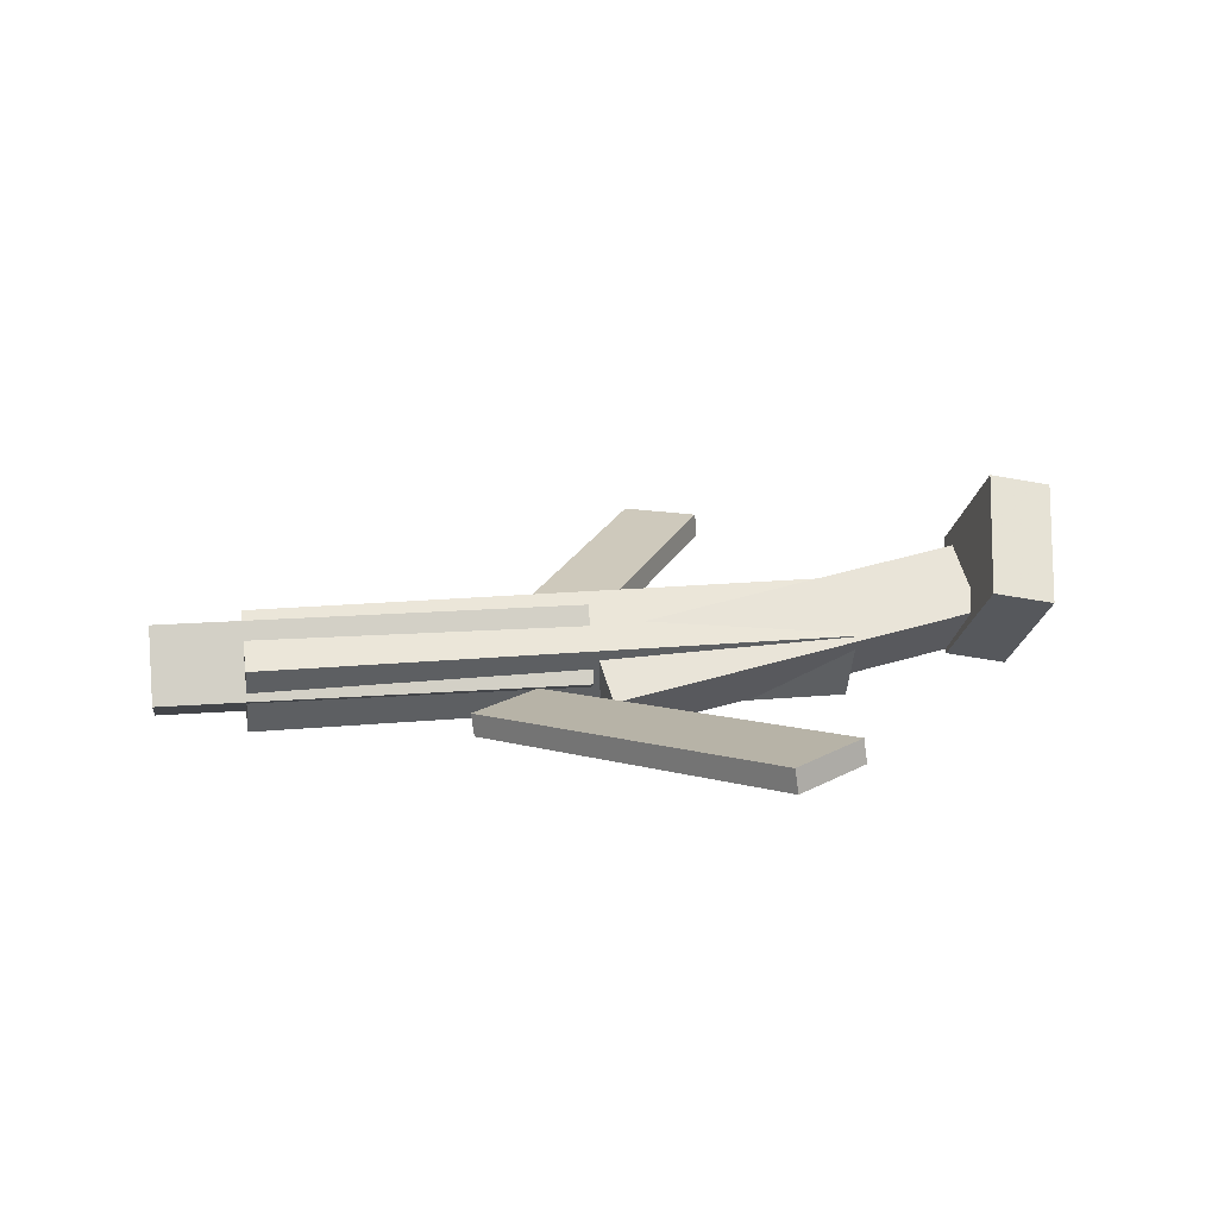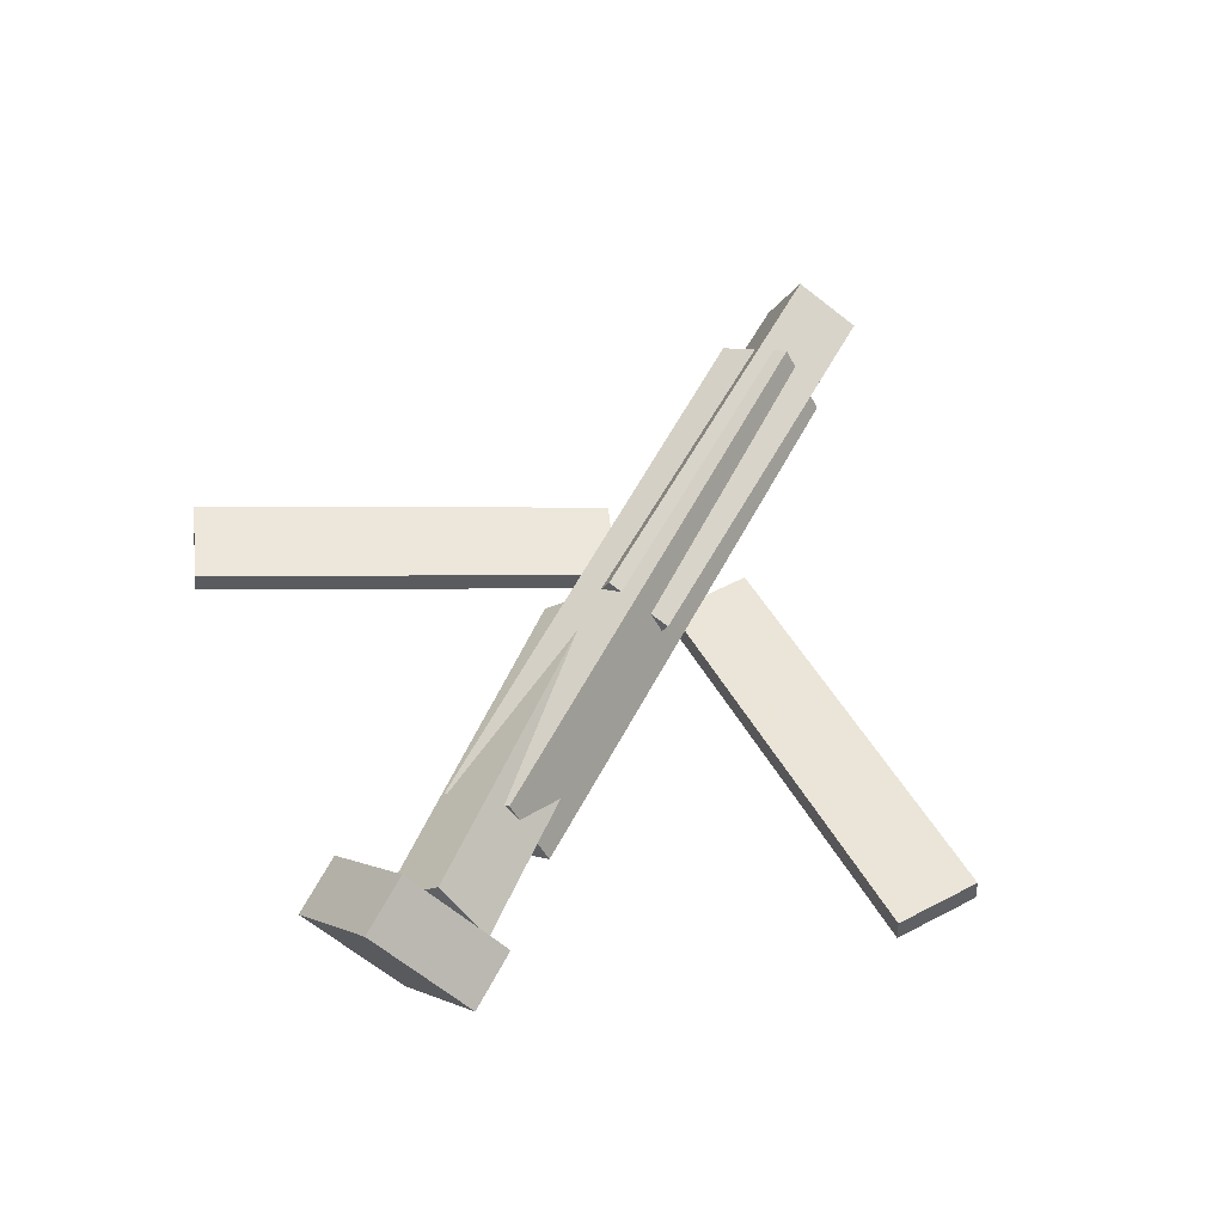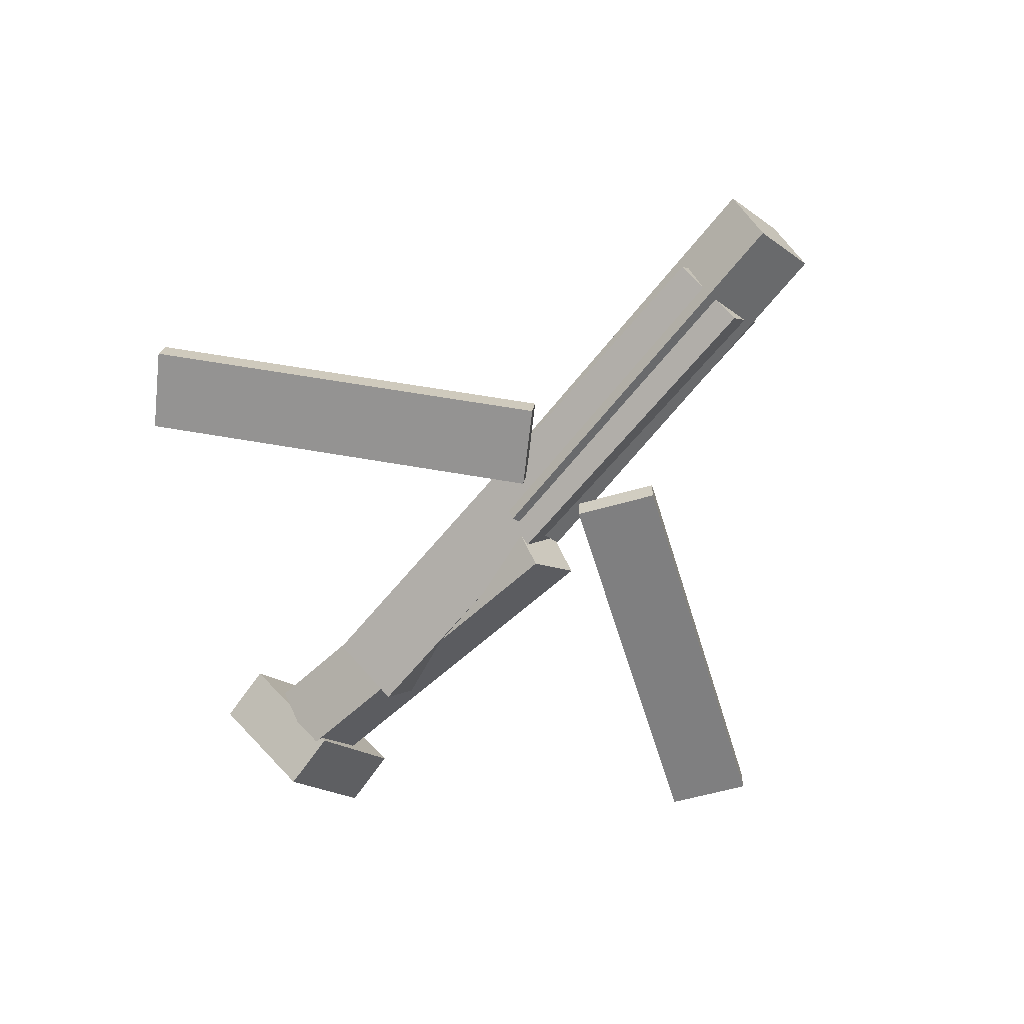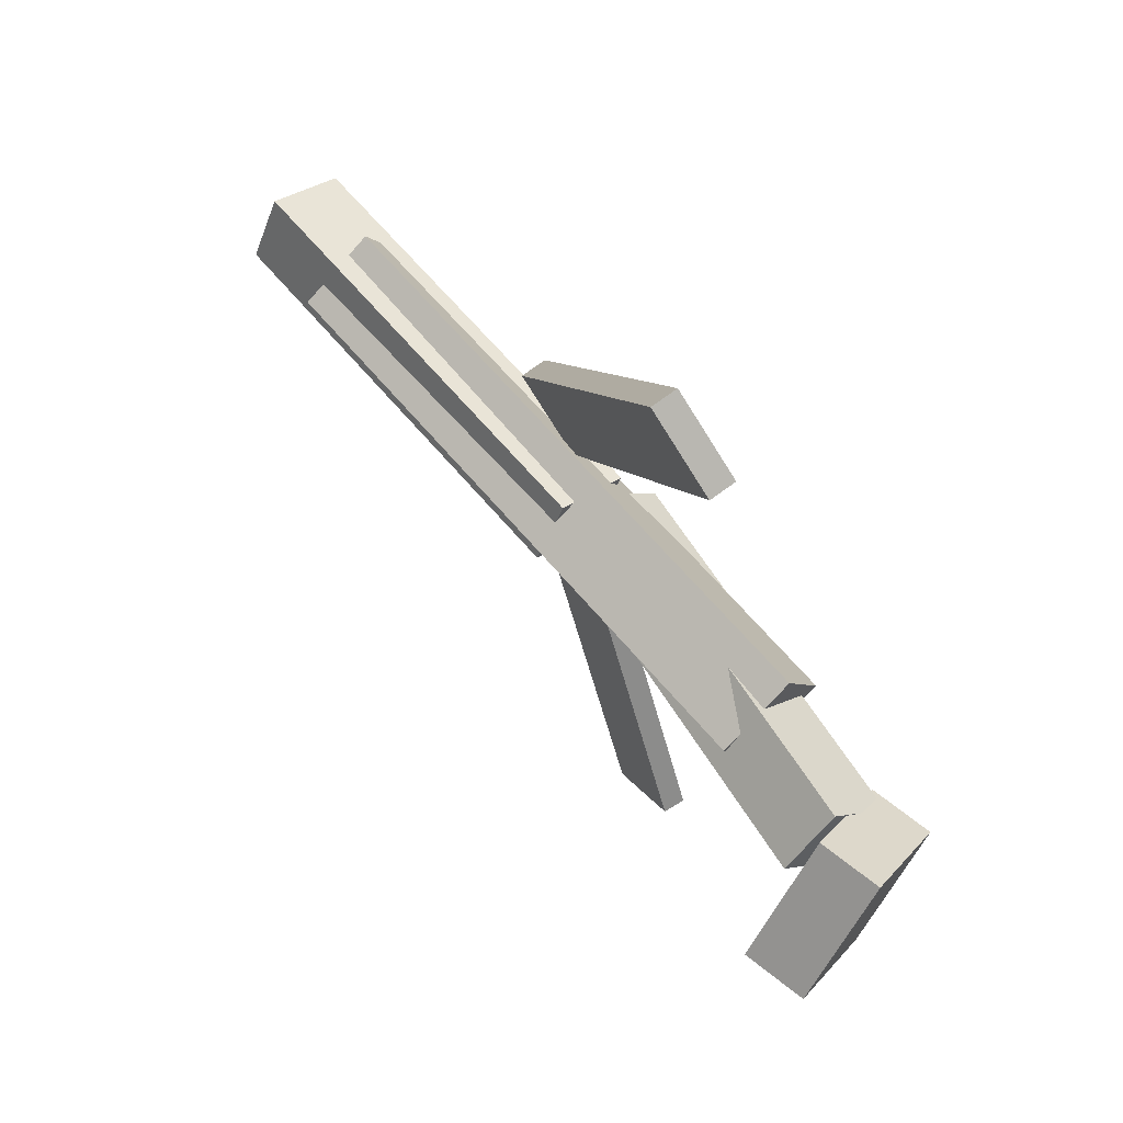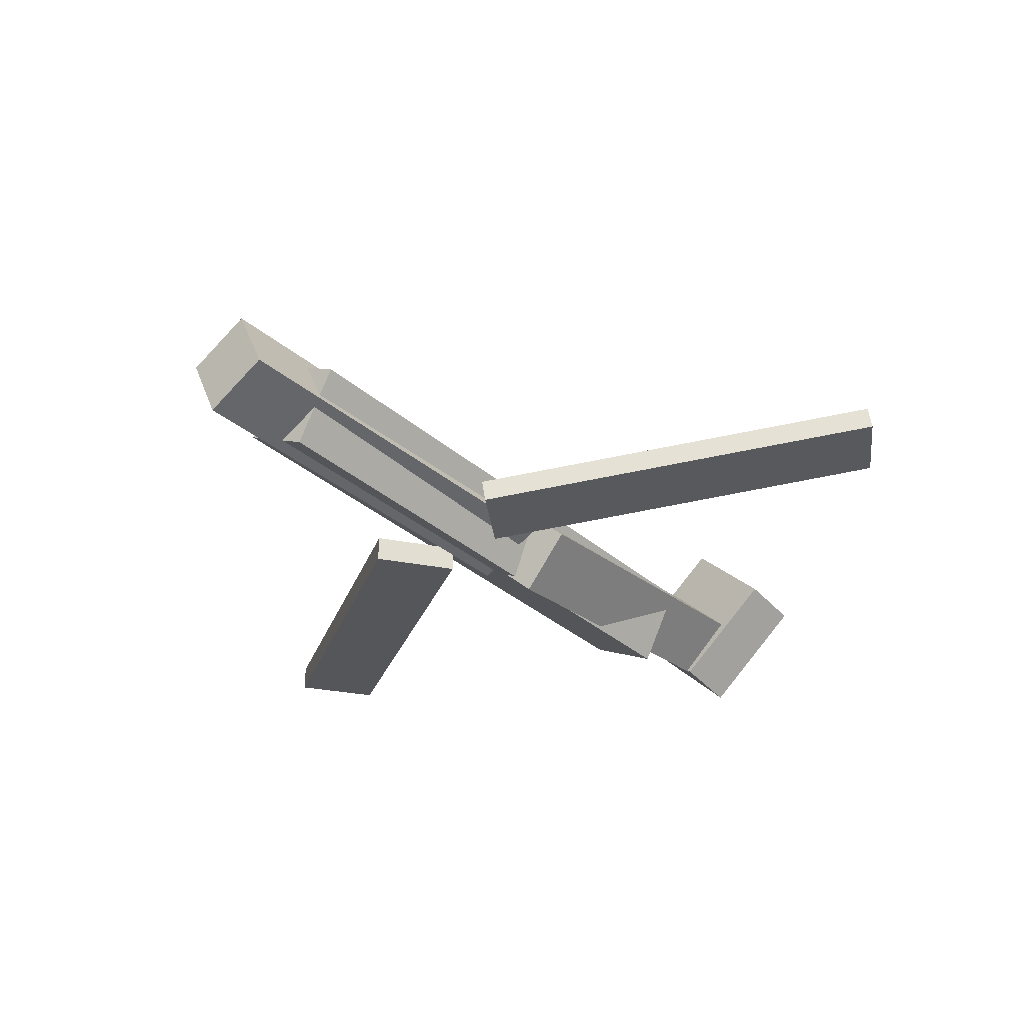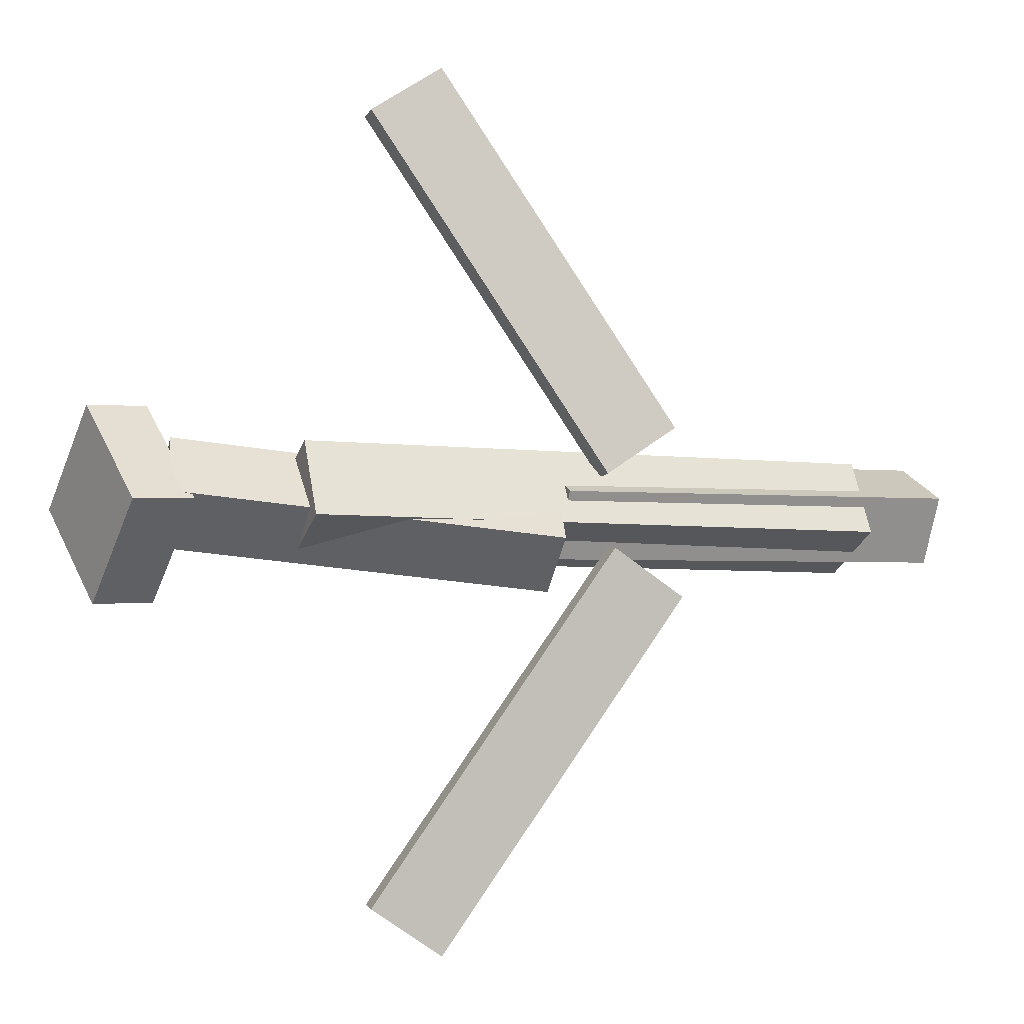
<metadata>
{"format":"obj","ext":"obj","renderer":"f3d","projection":"perspective","resolution":1024,"background":"white","views":[{"elev":16.9,"azim":170.8,"up":"+Y"},{"elev":59.1,"azim":-61.6,"up":"+Y"},{"elev":-68.6,"azim":50.7,"up":"+Y"},{"elev":66.6,"azim":-130.6,"up":"+Z"},{"elev":-33.7,"azim":130.8,"up":"+Y"},{"elev":-2.7,"azim":-22.9,"up":"+Z"}]}
</metadata>
<code>
v 0.1076 -0.06793 -0.06317
v 0.05331 -0.06395 -0.02637
v 0.1053 -0.08541 -0.06464
v 0.05103 -0.08143 -0.02785
v -0.06965 -0.02233 -0.3298
v -0.124 -0.01835 -0.293
v -0.07193 -0.03981 -0.3313
v -0.1262 -0.03583 -0.2945
f 1.0 7.0 5.0
f 1.0 3.0 7.0
f 1.0 4.0 3.0
f 1.0 2.0 4.0
f 3.0 8.0 7.0
f 3.0 4.0 8.0
f 5.0 7.0 8.0
f 5.0 8.0 6.0
f 1.0 5.0 6.0
f 1.0 6.0 2.0
f 2.0 6.0 8.0
f 2.0 8.0 4.0
v -0.1861 -0.05825 0.04756
v 0.2686 -0.0609 0.04169
v -0.1862 -0.001605 0.01655
v 0.2685 -0.004258 0.01068
v -0.187 -0.08825 -0.007251
v 0.2677 -0.09091 -0.01312
v -0.1871 -0.03161 -0.03826
v 0.2676 -0.03426 -0.04413
f 9.0 15.0 13.0
f 9.0 11.0 15.0
f 9.0 12.0 11.0
f 9.0 10.0 12.0
f 11.0 16.0 15.0
f 11.0 12.0 16.0
f 13.0 15.0 16.0
f 13.0 16.0 14.0
f 9.0 13.0 14.0
f 9.0 14.0 10.0
f 10.0 14.0 16.0
f 10.0 16.0 12.0
v -0.2838 -0.01897 -0.03014
v -0.286 -0.05781 0.009052
v -0.2726 0.02161 0.0107
v -0.2748 -0.01722 0.04989
v 0.001935 -0.06658 -0.06123
v -0.0002707 -0.1054 -0.02204
v 0.01314 -0.02599 -0.02039
v 0.01094 -0.06483 0.0188
f 17.0 23.0 21.0
f 17.0 19.0 23.0
f 17.0 20.0 19.0
f 17.0 18.0 20.0
f 19.0 24.0 23.0
f 19.0 20.0 24.0
f 21.0 23.0 24.0
f 21.0 24.0 22.0
f 17.0 21.0 22.0
f 17.0 22.0 18.0
f 18.0 22.0 24.0
f 18.0 24.0 20.0
v 0.335 -0.0297 0.0402
v 0.3352 -0.005931 -0.01017
v 0.0128 -0.02943 0.03939
v 0.01295 -0.005662 -0.01098
v 0.3351 -0.08382 0.01466
v 0.3352 -0.06005 -0.03571
v 0.01282 -0.08355 0.01385
v 0.01297 -0.05978 -0.03652
f 25.0 31.0 29.0
f 25.0 27.0 31.0
f 25.0 28.0 27.0
f 25.0 26.0 28.0
f 27.0 32.0 31.0
f 27.0 28.0 32.0
f 29.0 31.0 32.0
f 29.0 32.0 30.0
f 25.0 29.0 30.0
f 25.0 30.0 26.0
f 26.0 30.0 32.0
f 26.0 32.0 28.0
v -0.2806 0.006212 -0.06956
v -0.3276 -0.003114 -0.07091
v -0.297 0.07849 0.001244
v -0.344 0.06916 -0.0001074
v -0.269 -0.06286 0.003635
v -0.3159 -0.07219 0.002283
v -0.2854 0.009413 0.07444
v -0.3323 8.696e-05 0.07309
f 33.0 39.0 37.0
f 33.0 35.0 39.0
f 33.0 36.0 35.0
f 33.0 34.0 36.0
f 35.0 40.0 39.0
f 35.0 36.0 40.0
f 37.0 39.0 40.0
f 37.0 40.0 38.0
f 33.0 37.0 38.0
f 33.0 38.0 34.0
f 34.0 38.0 40.0
f 34.0 40.0 36.0
v 0.0989 -0.0866 0.06344
v 0.04341 -0.08523 0.02758
v 0.1007 -0.06721 0.06142
v 0.04519 -0.06584 0.02556
v -0.07418 -0.04262 0.333
v -0.1297 -0.04125 0.2971
v -0.07239 -0.02324 0.3309
v -0.1279 -0.02187 0.2951
f 41.0 47.0 45.0
f 41.0 43.0 47.0
f 41.0 44.0 43.0
f 41.0 42.0 44.0
f 43.0 48.0 47.0
f 43.0 44.0 48.0
f 45.0 47.0 48.0
f 45.0 48.0 46.0
f 41.0 45.0 46.0
f 41.0 46.0 42.0
f 42.0 46.0 48.0
f 42.0 48.0 44.0

</code>
